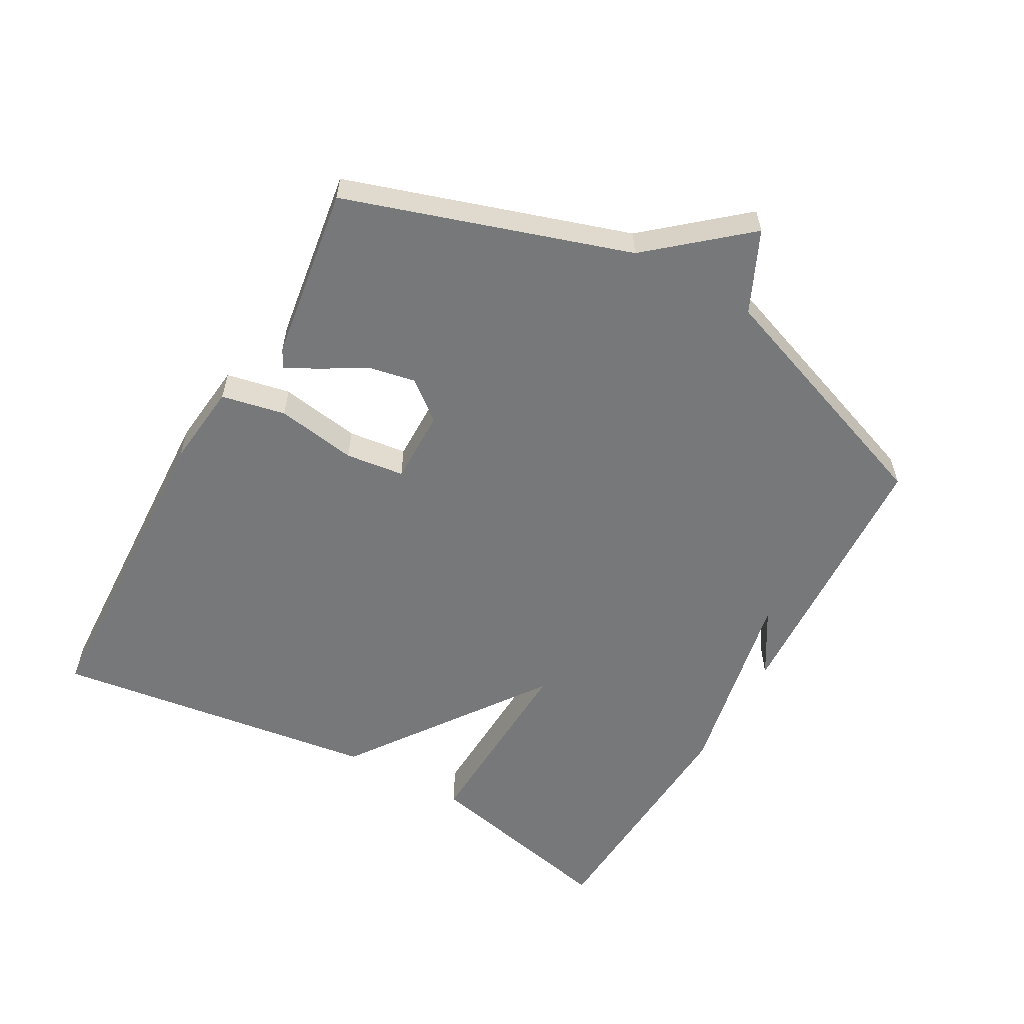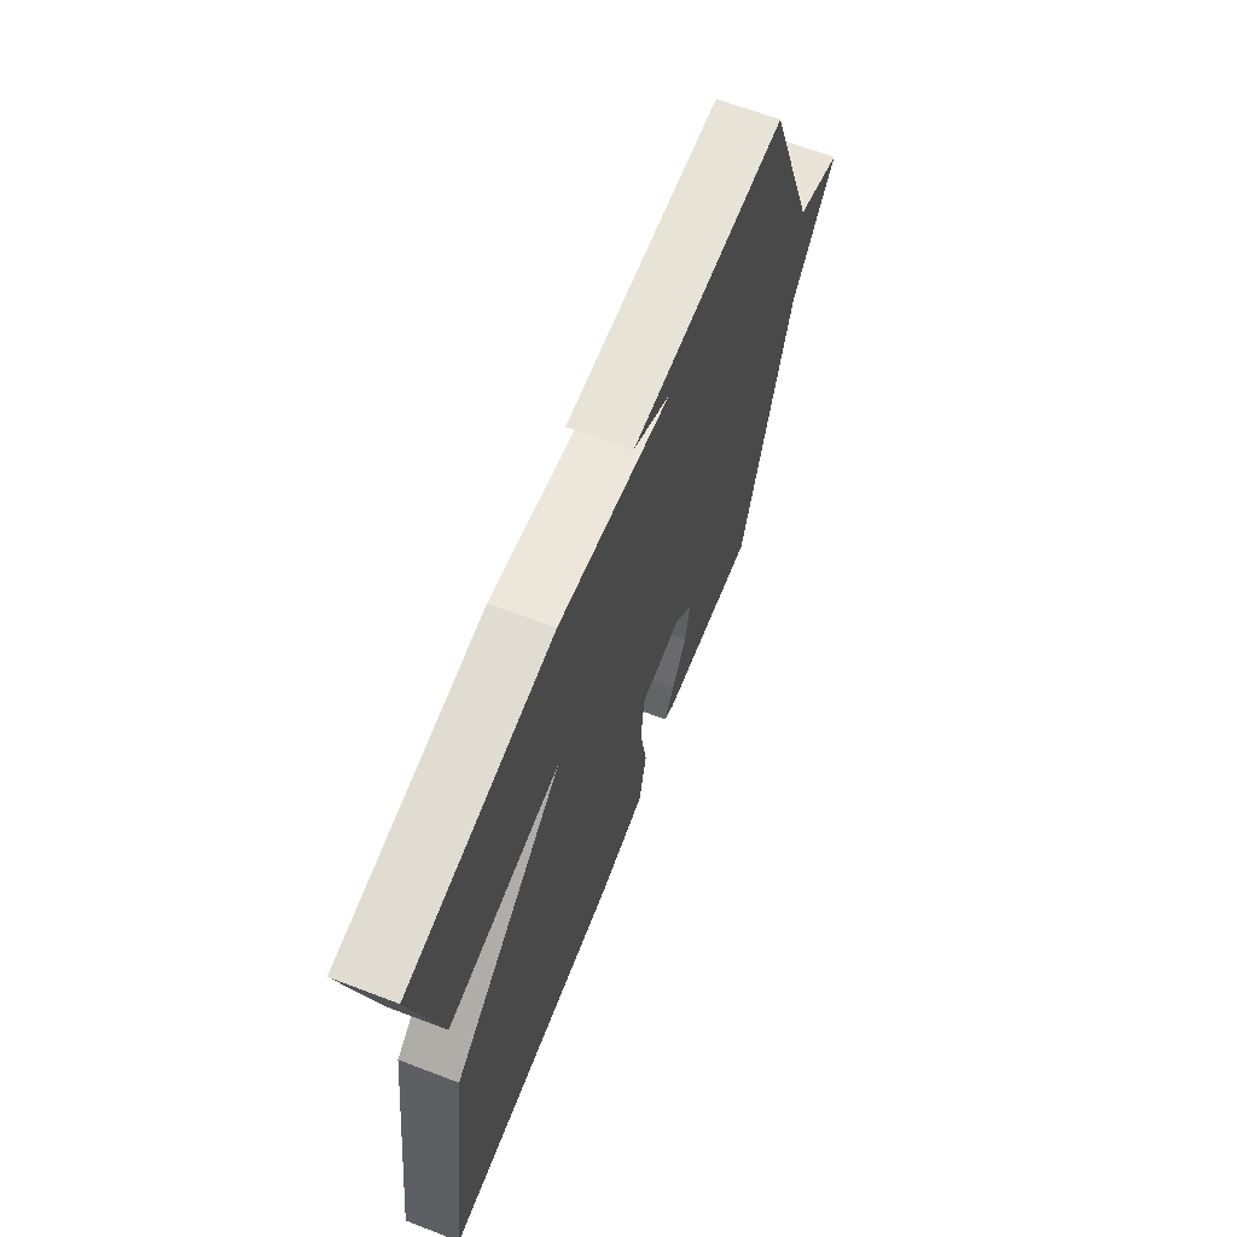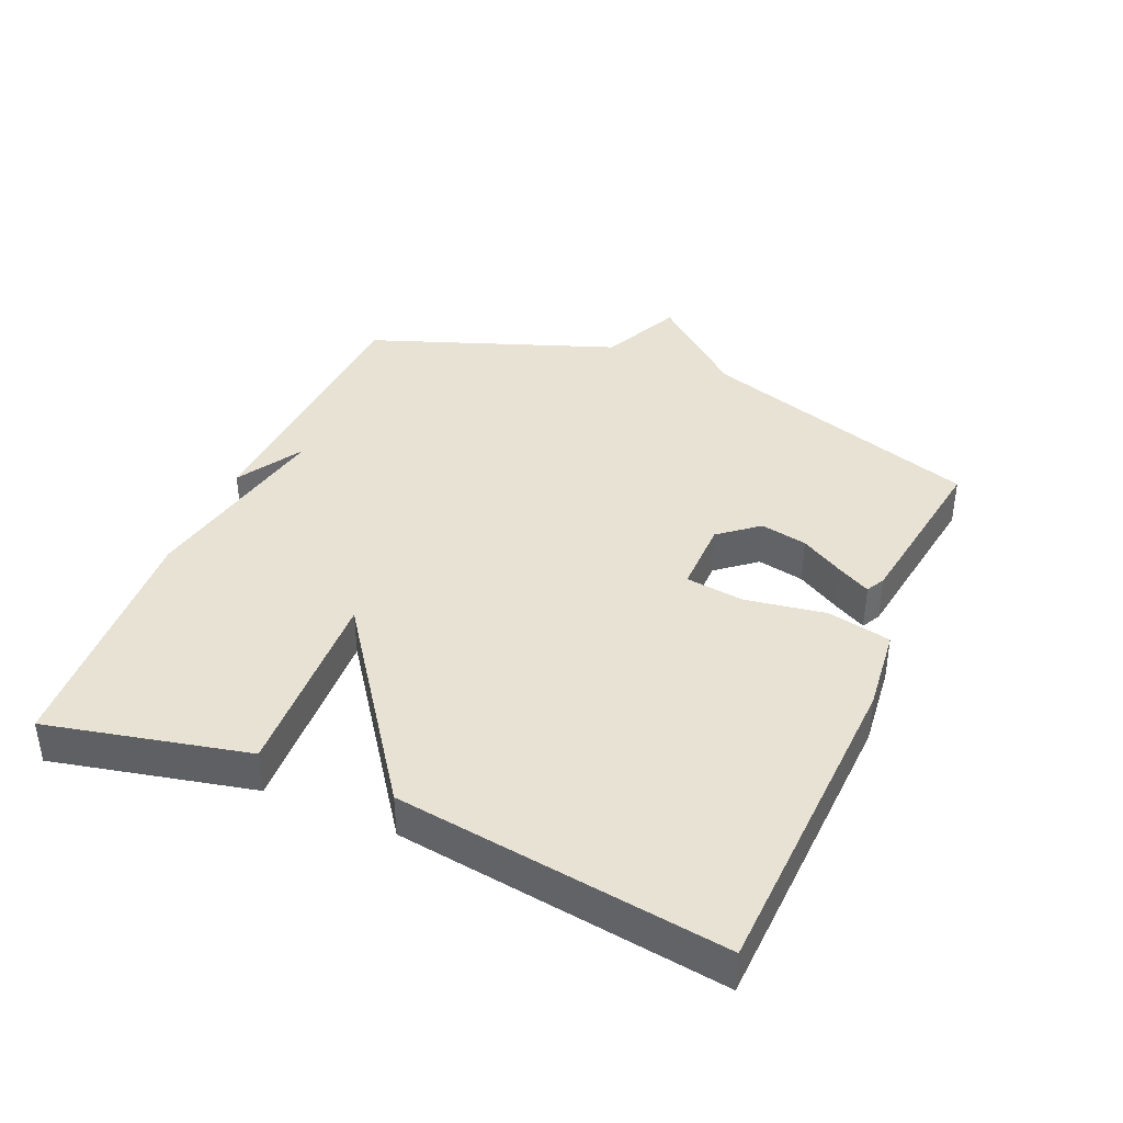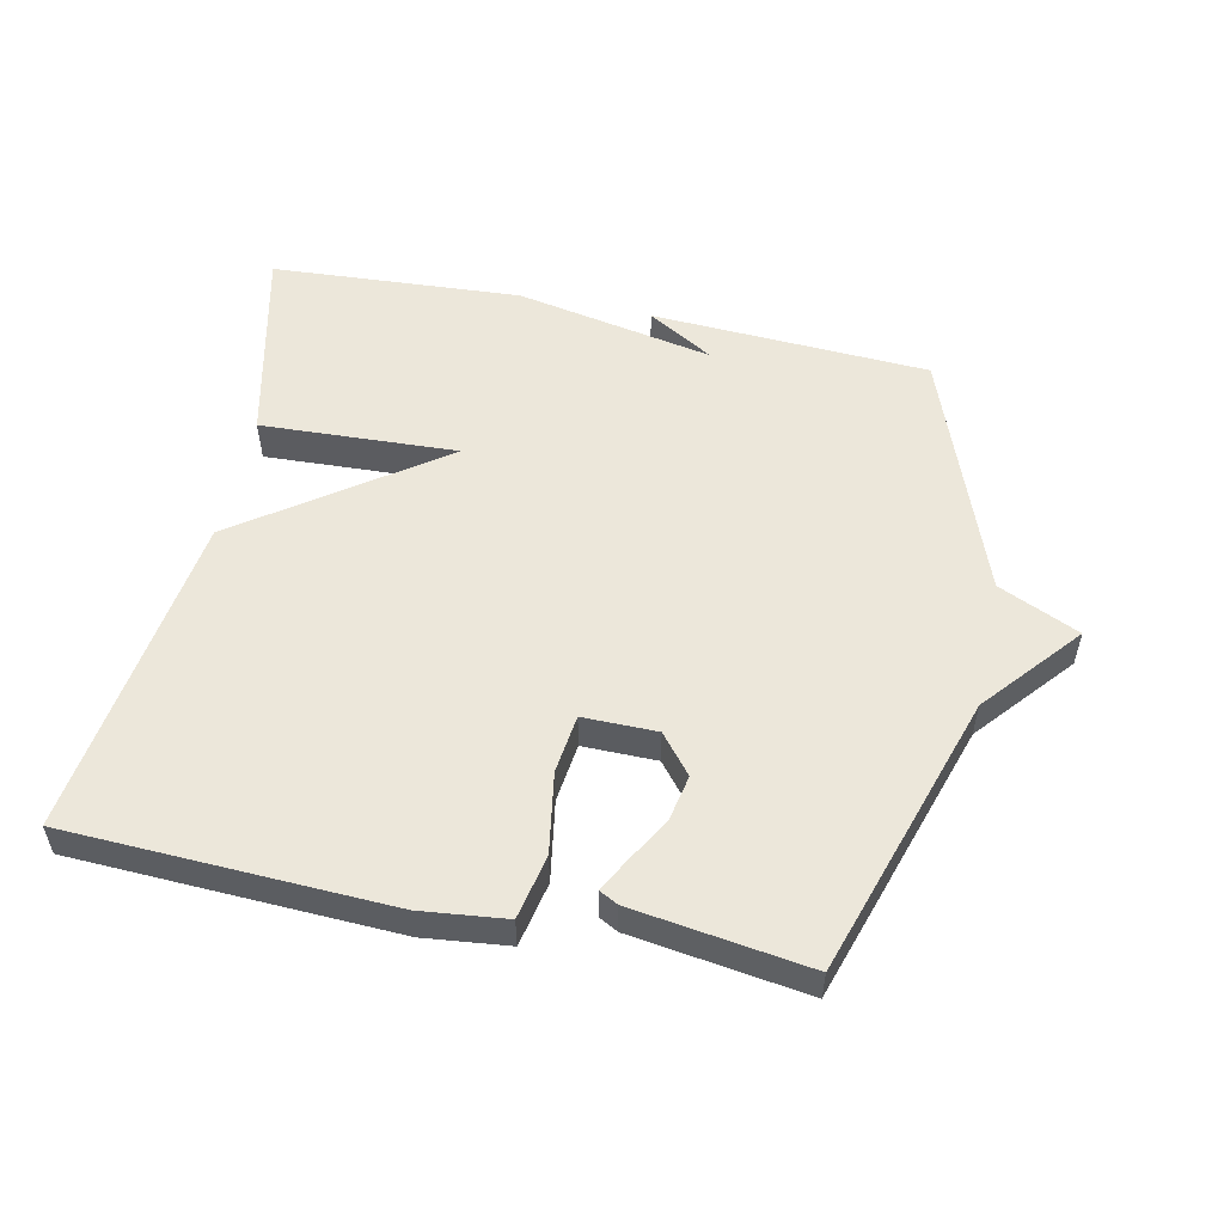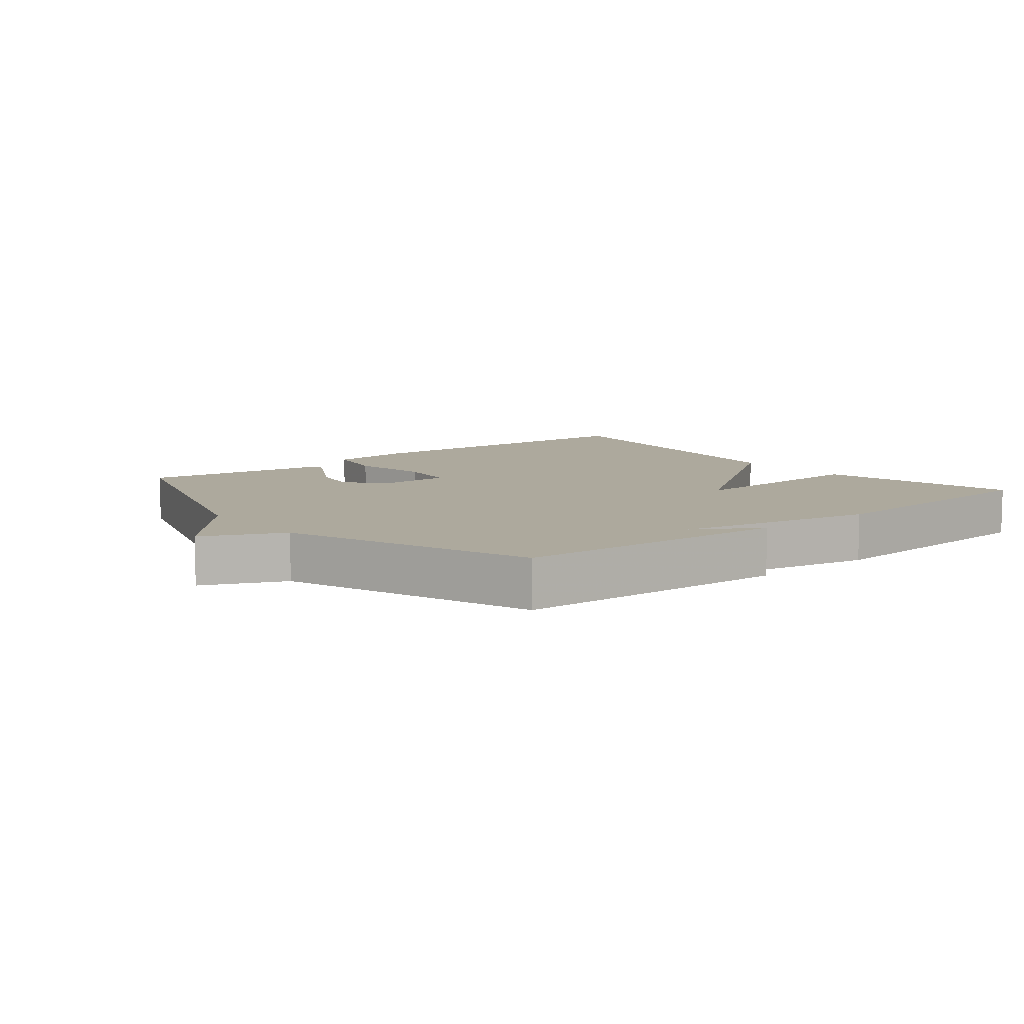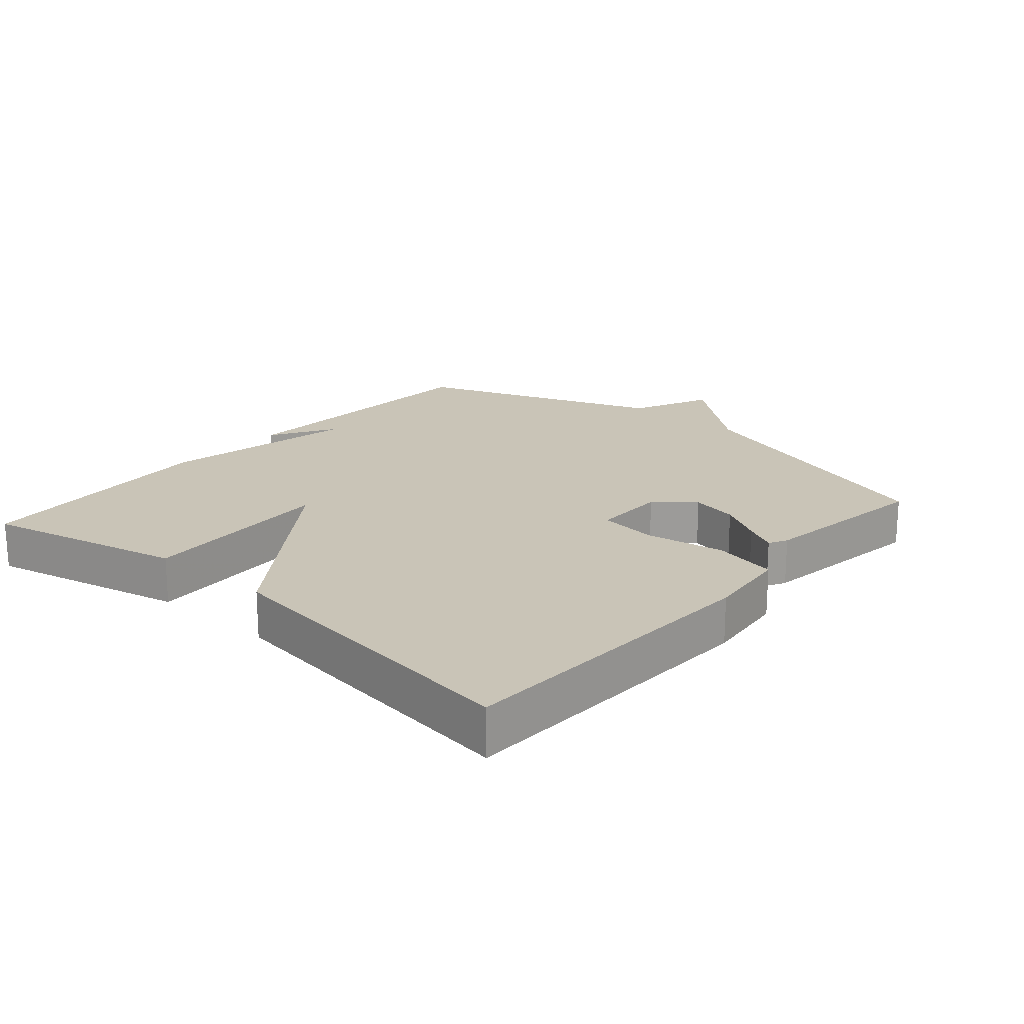
<metadata>
{"format":"obj","ext":"obj","renderer":"f3d","projection":"perspective","resolution":1024,"background":"white","views":[{"elev":-57.4,"azim":-119.2,"up":"+Y"},{"elev":65.6,"azim":111.0,"up":"+Z"},{"elev":39.8,"azim":113.2,"up":"+Y"},{"elev":53.8,"azim":-168.1,"up":"+Y"},{"elev":8.8,"azim":-39.0,"up":"+Y"},{"elev":20.0,"azim":130.8,"up":"+Y"}]}
</metadata>
<code>
v 0.5 0.07 0.5
v 0.432 0.07 0.196
v 0.134 0.07 0.209
v 0.432 0.07 -0.004
v 0.5 0.07 -0.5
v 0.013 0.07 -0.521
v -0.115 0.07 -0.507
v -0.135 0.07 -0.41
v -0.115 0.07 -0.288
v -0.126 0.07 -0.199
v -0.238 0.07 -0.2
v -0.286 0.07 -0.259
v -0.272 0.07 -0.33
v -0.233 0.07 -0.397
v -0.207 0.07 -0.446
v -0.235 0.07 -0.461
v -0.5 0.07 -0.5
v -0.637 0.07 -0.073
v -0.759 0.07 0.071
v -0.637 0.07 0.127
v -0.5 0.07 0.5
v -0.079 0.07 0.523
v -0.179 0.07 0.463
v 0.121 0.07 0.523
v 0.5 0 0.5
v 0.432 0 0.196
v 0.134 0 0.209
v 0.432 0 -0.004
v 0.5 0 -0.5
v 0.013 0 -0.521
v -0.115 0 -0.507
v -0.135 0 -0.41
v -0.115 0 -0.288
v -0.126 0 -0.199
v -0.238 0 -0.2
v -0.286 0 -0.259
v -0.272 0 -0.33
v -0.233 0 -0.397
v -0.207 0 -0.446
v -0.235 0 -0.461
v -0.5 0 -0.5
v -0.637 0 -0.073
v -0.759 0 0.071
v -0.637 0 0.127
v -0.5 0 0.5
v -0.079 0 0.523
v -0.179 0 0.463
v 0.121 0 0.523
f 1 2 3
f 24 1 3
f 23 24 3
f 21 22 23
f 20 21 23 3
f 20 3 4
f 19 20 4
f 18 19 4
f 16 17 18
f 15 16 18
f 14 15 18
f 13 14 18
f 12 13 18
f 11 12 18
f 10 11 18 4
f 4 5 6
f 10 4 6
f 9 10 6
f 6 7 8 9
f 27 26 25
f 27 25 48
f 27 48 47
f 47 46 45
f 27 47 45 44
f 28 27 44
f 28 44 43
f 28 43 42
f 42 41 40
f 42 40 39
f 42 39 38
f 42 38 37
f 42 37 36
f 42 36 35
f 28 42 35 34
f 30 29 28
f 30 28 34
f 30 34 33
f 33 32 31 30
f 1 25 26 2
f 2 26 27 3
f 3 27 28 4
f 4 28 29 5
f 5 29 30 6
f 6 30 31 7
f 7 31 32 8
f 8 32 33 9
f 9 33 34 10
f 10 34 35 11
f 11 35 36 12
f 12 36 37 13
f 13 37 38 14
f 14 38 39 15
f 15 39 40 16
f 16 40 41 17
f 17 41 42 18
f 18 42 43 19
f 19 43 44 20
f 20 44 45 21
f 21 45 46 22
f 22 46 47 23
f 23 47 48 24
f 24 48 25 1

</code>
